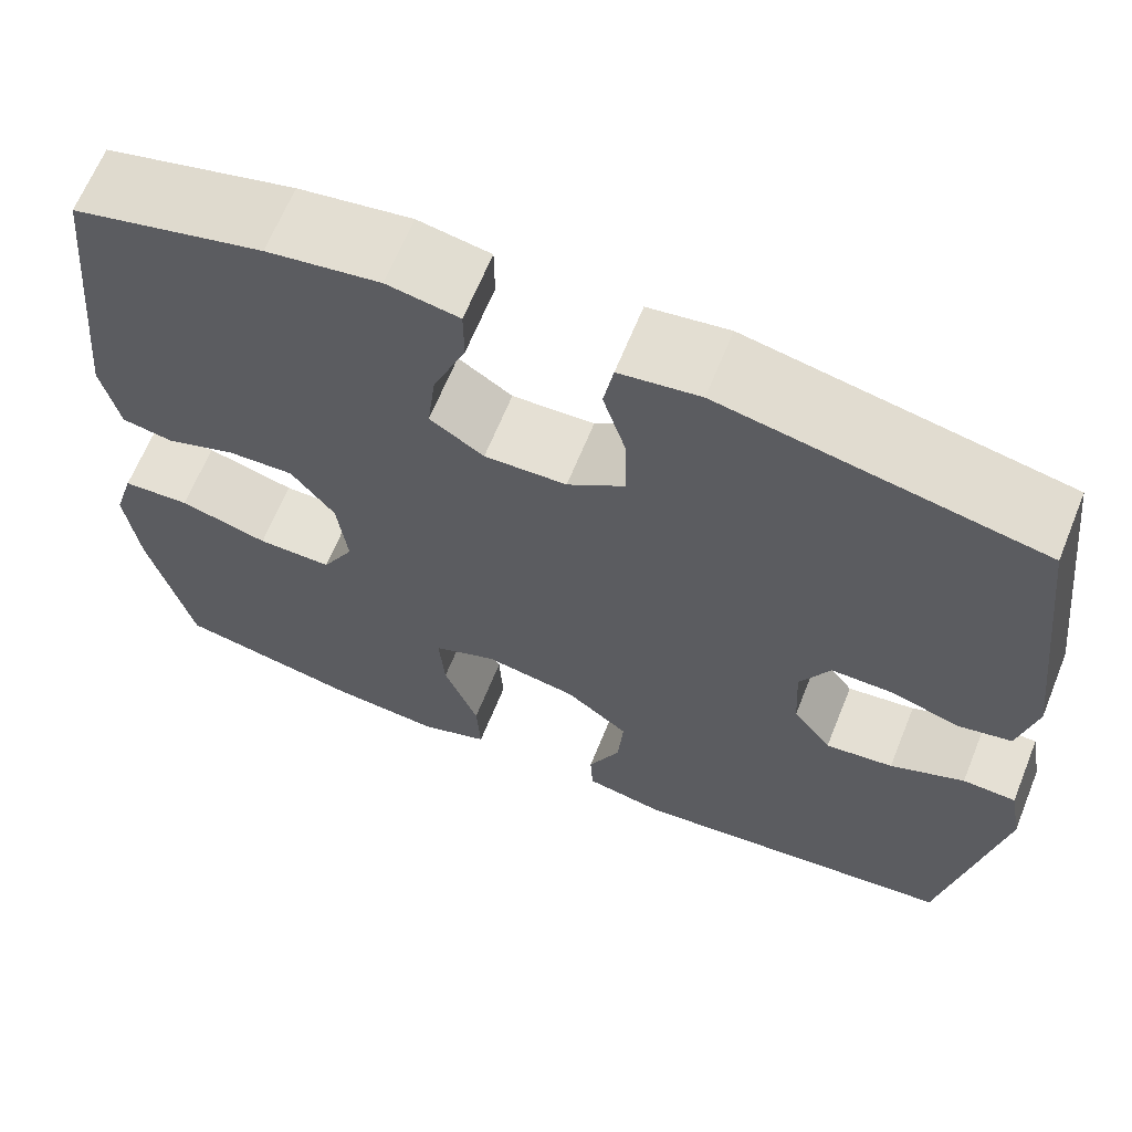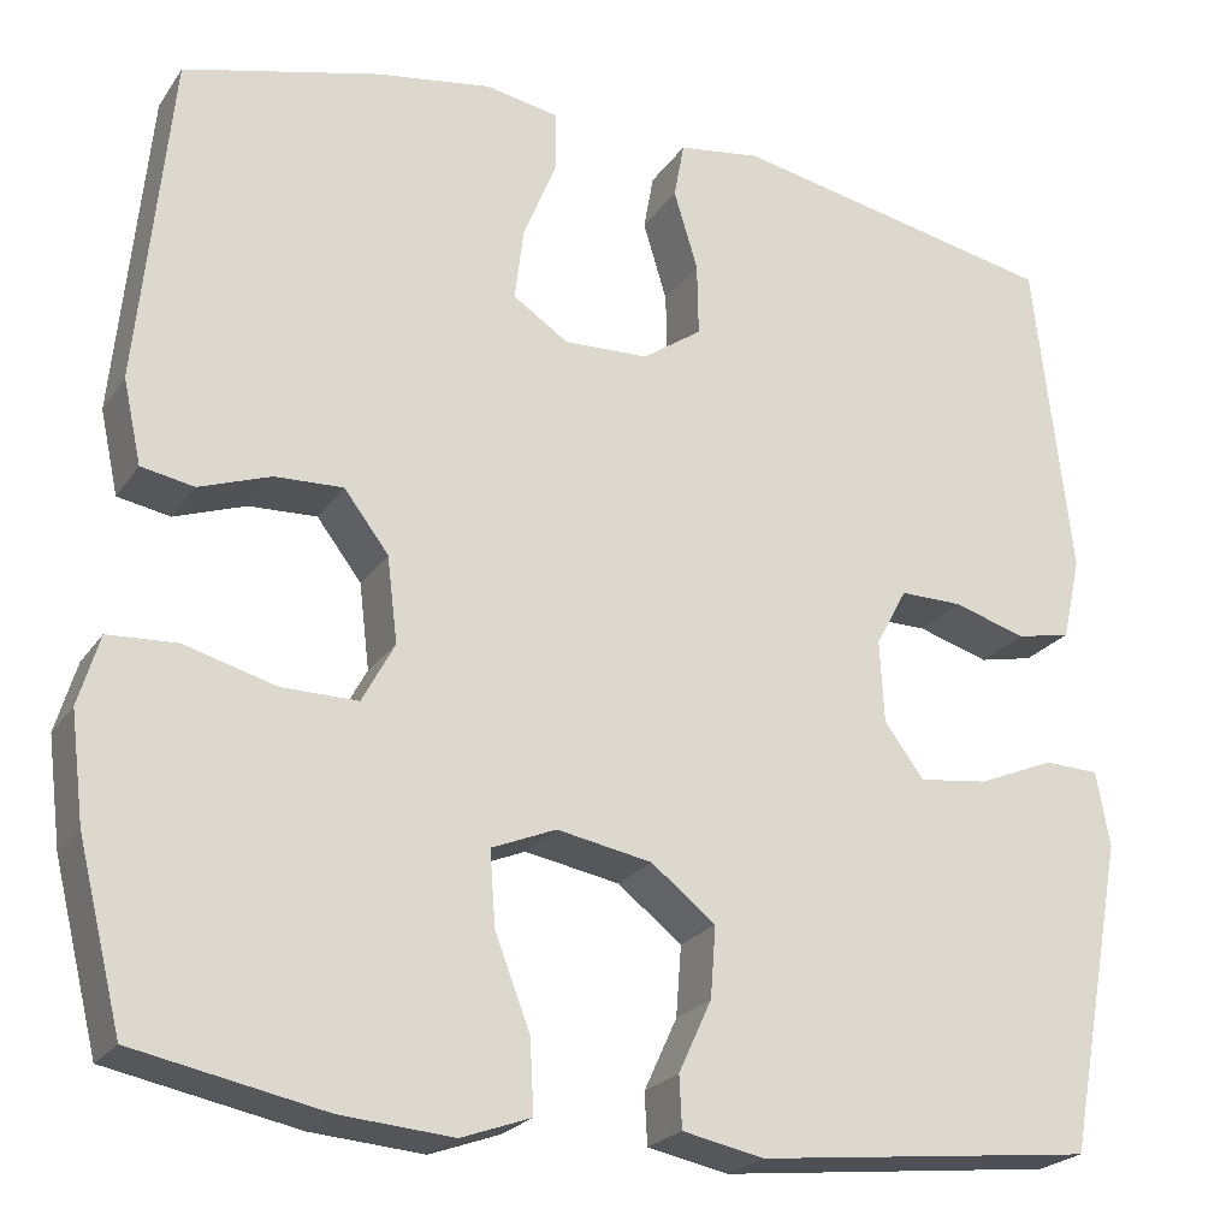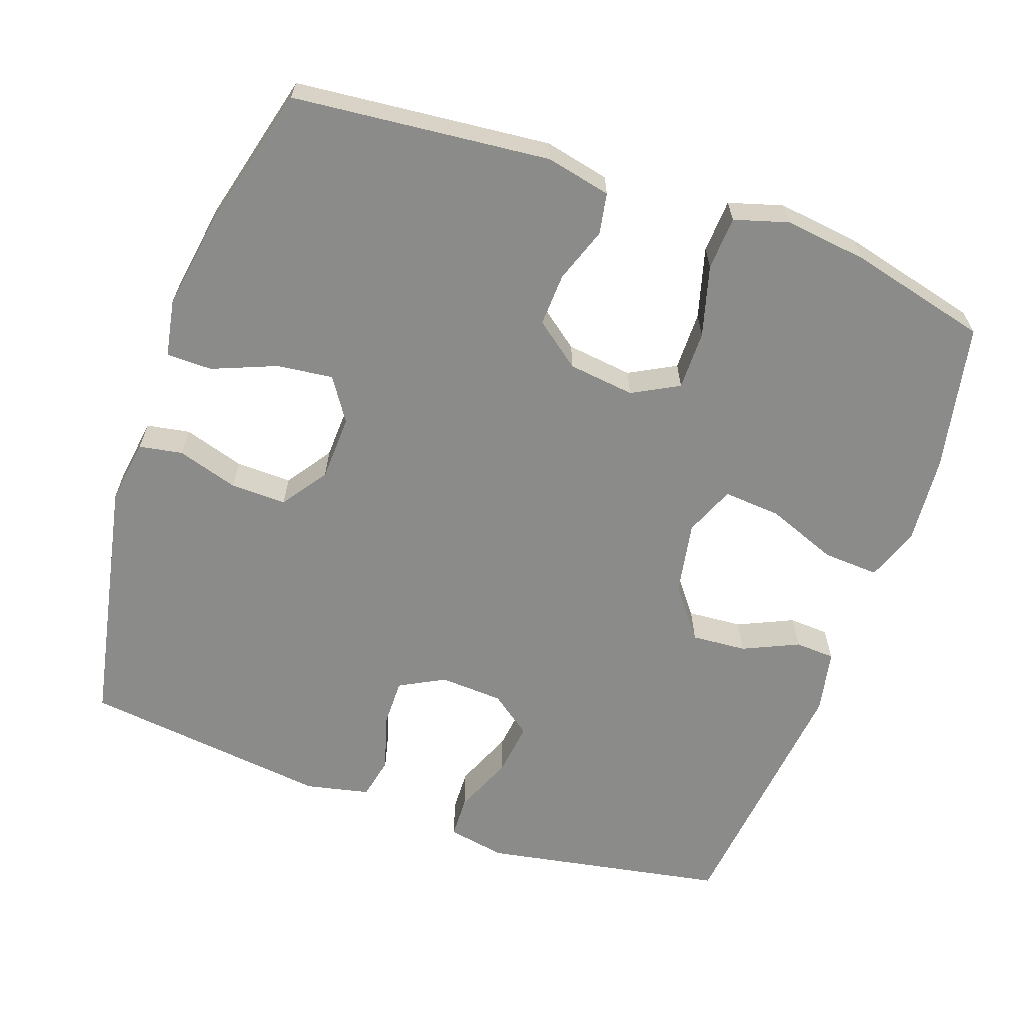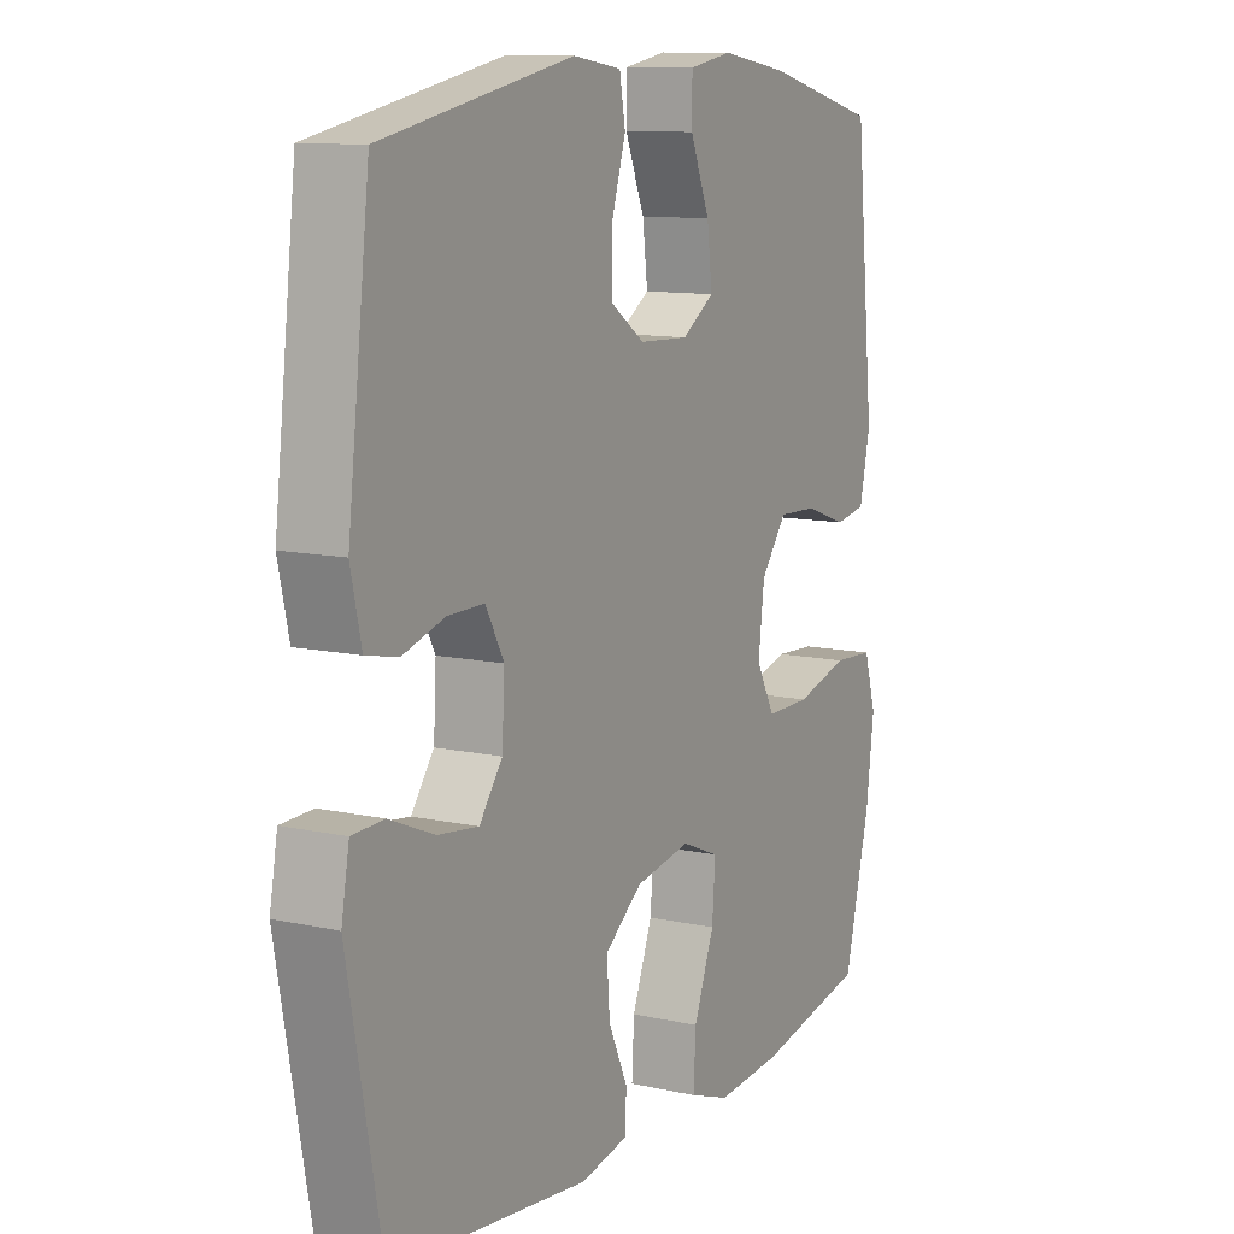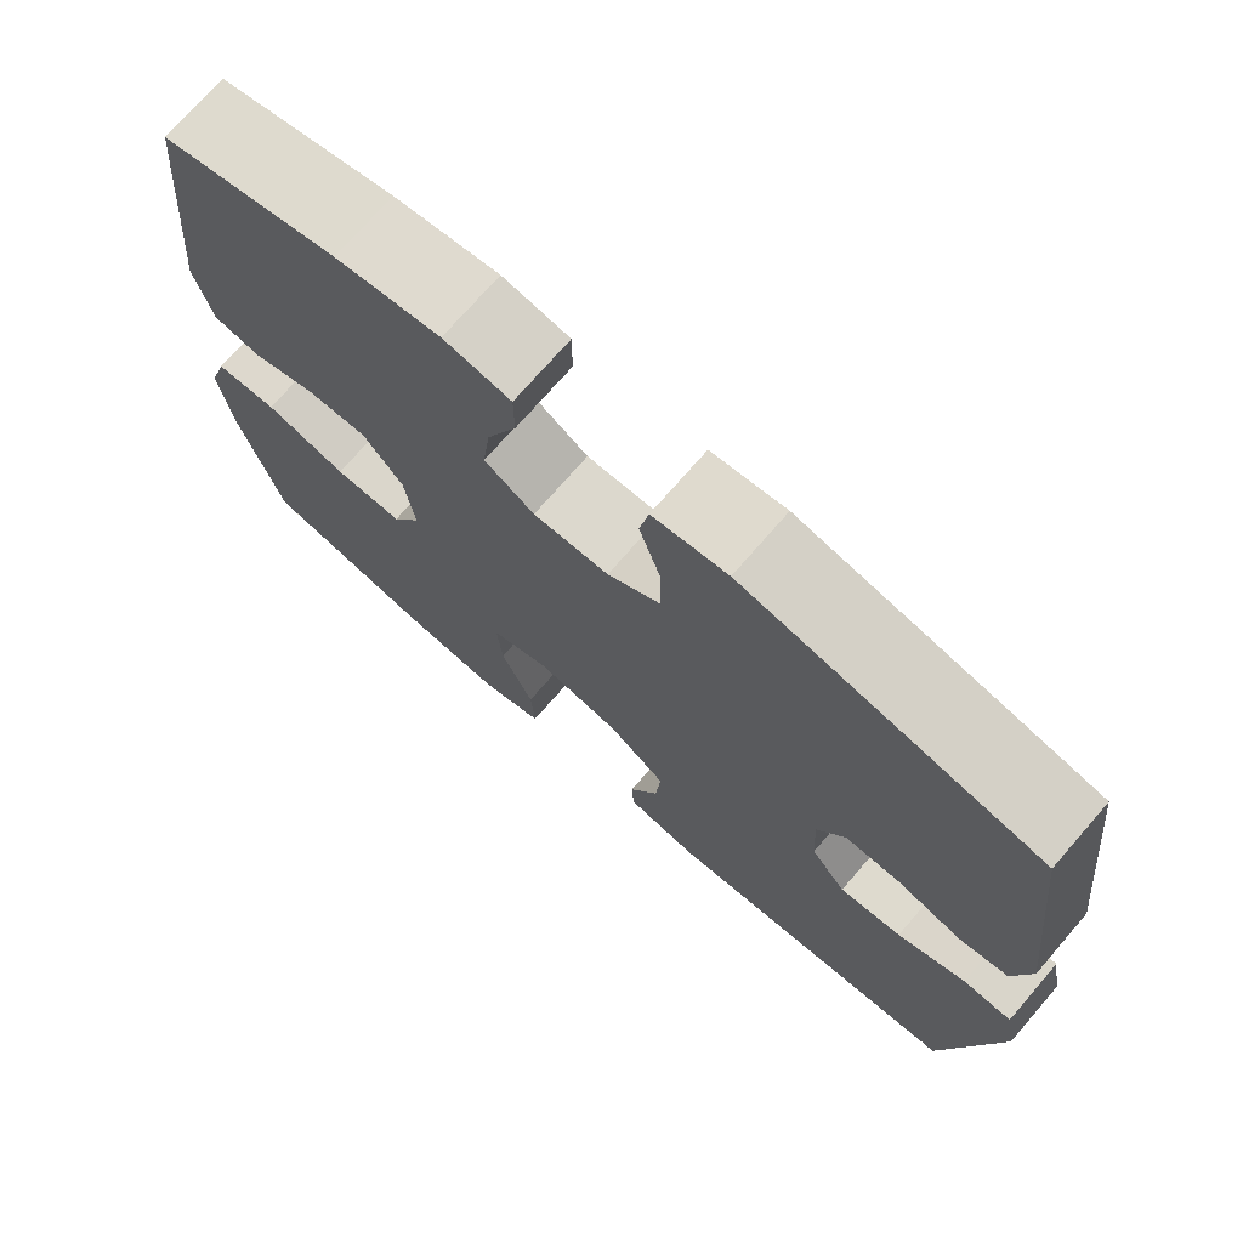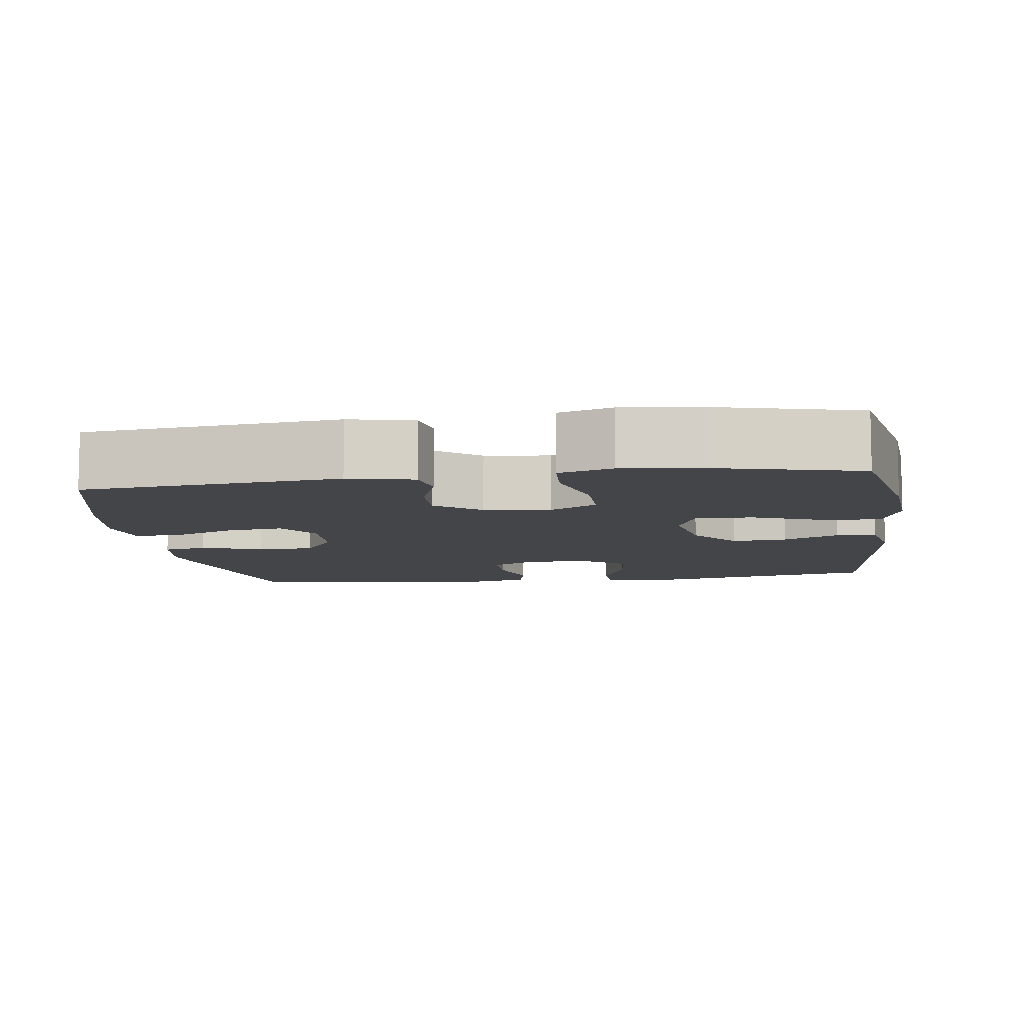
<metadata>
{"format":"obj","ext":"obj","renderer":"f3d","projection":"perspective","resolution":1024,"background":"white","views":[{"elev":65.1,"azim":-158.0,"up":"+Z"},{"elev":-22.8,"azim":154.5,"up":"+Z"},{"elev":-63.7,"azim":70.5,"up":"+Y"},{"elev":10.9,"azim":-61.3,"up":"+Z"},{"elev":73.5,"azim":-139.0,"up":"+Z"},{"elev":-8.8,"azim":98.0,"up":"+Y"}]}
</metadata>
<code>
o path5380
v 0.5508 0.0375 -0.3176
v 0.5651 0.0375 -0.2029
v 0.5426 0.0375 -0.1281
v 0.4685 0.0375 -0.1241
v 0.3711 0.0375 -0.1511
v 0.2895 0.0375 -0.1517
v 0.2548 0.0375 -0.08746
v 0.2659 0.0375 0.004257
v 0.3137 0.0375 0.06706
v 0.3865 0.0375 0.0642
v 0.4631 0.0375 0.03736
v 0.5196 0.0375 0.04784
v 0.5391 0.0375 0.1376
v 0.5034 0.0375 0.4924
v 0.2946 0.0375 0.545
v 0.1704 0.0375 0.5645
v 0.09115 0.0375 0.55
v 0.09095 0.0375 0.4864
v 0.1268 0.0375 0.3985
v 0.1363 0.0375 0.3206
v 0.07698 0.0375 0.2813
v -0.01326 0.0375 0.2846
v -0.07667 0.0375 0.3285
v -0.07518 0.0375 0.4061
v -0.04956 0.0375 0.4906
v -0.06033 0.0375 0.5504
v -0.1489 0.0375 0.5633
v -0.4983 0.0375 0.4924
v -0.5389 0.0375 0.1482
v -0.5193 0.0375 0.06009
v -0.4608 0.0375 0.04788
v -0.3839 0.0375 0.07142
v -0.3169 0.0375 0.07199
v -0.2836 0.0375 0.009998
v -0.2883 0.0375 -0.07771
v -0.3305 0.0375 -0.1352
v -0.405 0.0375 -0.126
v -0.4866 0.0375 -0.09183
v -0.5454 0.0375 -0.09405
v -0.5599 0.0375 -0.1748
v -0.4983 0.0375 -0.5095
v -0.1363 0.0375 -0.5487
v -0.04882 0.0375 -0.5308
v -0.04597 0.0375 -0.4757
v -0.08116 0.0375 -0.399
v -0.08692 0.0375 -0.3232
v -0.01781 0.0375 -0.269
v 0.08363 0.0375 -0.2501
v 0.1528 0.0375 -0.2786
v 0.1469 0.0375 -0.3579
v 0.1092 0.0375 -0.4564
v 0.105 0.0375 -0.5338
v 0.1797 0.0375 -0.5605
v 0.2998 0.0375 -0.5506
v 0.5034 0.0375 -0.5095
v 0.5508 -0.0375 -0.3176
v 0.5651 -0.0375 -0.2029
v 0.5426 -0.0375 -0.1281
v 0.4685 -0.0375 -0.1241
v 0.3711 -0.0375 -0.1511
v 0.2895 -0.0375 -0.1517
v 0.2548 -0.0375 -0.08746
v 0.2659 -0.0375 0.004257
v 0.3137 -0.0375 0.06706
v 0.3865 -0.0375 0.0642
v 0.4631 -0.0375 0.03736
v 0.5196 -0.0375 0.04784
v 0.5391 -0.0375 0.1376
v 0.5034 -0.0375 0.4924
v 0.2946 -0.0375 0.545
v 0.1704 -0.0375 0.5645
v 0.09115 -0.0375 0.55
v 0.09095 -0.0375 0.4864
v 0.1268 -0.0375 0.3985
v 0.1363 -0.0375 0.3206
v 0.07698 -0.0375 0.2813
v -0.01326 -0.0375 0.2846
v -0.07667 -0.0375 0.3285
v -0.07518 -0.0375 0.4061
v -0.04956 -0.0375 0.4906
v -0.06033 -0.0375 0.5504
v -0.1489 -0.0375 0.5633
v -0.4983 -0.0375 0.4924
v -0.5389 -0.0375 0.1482
v -0.5193 -0.0375 0.06009
v -0.4608 -0.0375 0.04788
v -0.3839 -0.0375 0.07142
v -0.3169 -0.0375 0.07199
v -0.2836 -0.0375 0.009998
v -0.2883 -0.0375 -0.07771
v -0.3305 -0.0375 -0.1352
v -0.405 -0.0375 -0.126
v -0.4866 -0.0375 -0.09183
v -0.5454 -0.0375 -0.09405
v -0.5599 -0.0375 -0.1748
v -0.4983 -0.0375 -0.5095
v -0.1363 -0.0375 -0.5487
v -0.04882 -0.0375 -0.5308
v -0.04597 -0.0375 -0.4757
v -0.08116 -0.0375 -0.399
v -0.08692 -0.0375 -0.3232
v -0.01781 -0.0375 -0.269
v 0.08363 -0.0375 -0.2501
v 0.1528 -0.0375 -0.2786
v 0.1469 -0.0375 -0.3579
v 0.1092 -0.0375 -0.4564
v 0.105 -0.0375 -0.5338
v 0.1797 -0.0375 -0.5605
v 0.2998 -0.0375 -0.5506
v 0.5034 -0.0375 -0.5095
v 0.5508 0.0375 -0.3176
v 0.5651 0.0375 -0.2029
v 0.5426 0.0375 -0.1281
v 0.5426 0.0375 -0.1281
v 0.4685 0.0375 -0.1241
v 0.5196 0.0375 0.04784
v 0.5196 0.0375 0.04784
v 0.5391 0.0375 0.1376
v 0.4631 0.0375 0.03736
v 0.5034 0.0375 -0.5095
v 0.5034 0.0375 -0.5095
v 0.5034 0.0375 0.4924
v 0.5034 0.0375 0.4924
v 0.3711 0.0375 -0.1511
v 0.3865 0.0375 0.0642
v 0.2998 0.0375 -0.5506
v 0.2946 0.0375 0.545
v 0.3137 0.0375 0.06706
v 0.2895 0.0375 -0.1517
v 0.2895 0.0375 -0.1517
v 0.2659 0.0375 0.004257
v 0.1797 0.0375 -0.5605
v 0.1704 0.0375 0.5645
v 0.2548 0.0375 -0.08746
v 0.105 0.0375 -0.5338
v 0.105 0.0375 -0.5338
v 0.1528 0.0375 -0.2786
v 0.1528 0.0375 -0.2786
v 0.1469 0.0375 -0.3579
v 0.1268 0.0375 0.3985
v 0.1363 0.0375 0.3206
v 0.1363 0.0375 0.3206
v 0.09115 0.0375 0.55
v 0.09115 0.0375 0.55
v 0.08363 0.0375 -0.2501
v 0.1092 0.0375 -0.4564
v 0.07698 0.0375 0.2813
v 0.09095 0.0375 0.4864
v -0.01781 0.0375 -0.269
v -0.01326 0.0375 0.2846
v -0.07667 0.0375 0.3285
v -0.08692 0.0375 -0.3232
v -0.04882 0.0375 -0.5308
v -0.04882 0.0375 -0.5308
v -0.04597 0.0375 -0.4757
v -0.08116 0.0375 -0.399
v -0.1363 0.0375 -0.5487
v -0.07518 0.0375 0.4061
v -0.04956 0.0375 0.4906
v -0.06033 0.0375 0.5504
v -0.06033 0.0375 0.5504
v -0.1489 0.0375 0.5633
v -0.2836 0.0375 0.009998
v -0.2883 0.0375 -0.07771
v -0.3169 0.0375 0.07199
v -0.3169 0.0375 0.07199
v -0.3305 0.0375 -0.1352
v -0.3305 0.0375 -0.1352
v -0.3839 0.0375 0.07142
v -0.405 0.0375 -0.126
v -0.4608 0.0375 0.04788
v -0.4983 0.0375 -0.5095
v -0.4983 0.0375 -0.5095
v -0.4866 0.0375 -0.09183
v -0.5193 0.0375 0.06009
v -0.5193 0.0375 0.06009
v -0.4983 0.0375 0.4924
v -0.4983 0.0375 0.4924
v -0.5454 0.0375 -0.09405
v -0.5454 0.0375 -0.09405
v -0.5389 0.0375 0.1482
v -0.5599 0.0375 -0.1748
v 0.5508 -0.0375 -0.3176
v 0.5651 -0.0375 -0.2029
v 0.5426 -0.0375 -0.1281
v 0.5426 -0.0375 -0.1281
v 0.4685 -0.0375 -0.1241
v 0.5196 -0.0375 0.04784
v 0.5196 -0.0375 0.04784
v 0.5391 -0.0375 0.1376
v 0.4631 -0.0375 0.03736
v 0.5034 -0.0375 -0.5095
v 0.5034 -0.0375 -0.5095
v 0.5034 -0.0375 0.4924
v 0.5034 -0.0375 0.4924
v 0.3711 -0.0375 -0.1511
v 0.3865 -0.0375 0.0642
v 0.2998 -0.0375 -0.5506
v 0.2946 -0.0375 0.545
v 0.3137 -0.0375 0.06706
v 0.2895 -0.0375 -0.1517
v 0.2895 -0.0375 -0.1517
v 0.2659 -0.0375 0.004257
v 0.1797 -0.0375 -0.5605
v 0.1704 -0.0375 0.5645
v 0.2548 -0.0375 -0.08746
v 0.105 -0.0375 -0.5338
v 0.105 -0.0375 -0.5338
v 0.1528 -0.0375 -0.2786
v 0.1528 -0.0375 -0.2786
v 0.1469 -0.0375 -0.3579
v 0.1268 -0.0375 0.3985
v 0.1363 -0.0375 0.3206
v 0.1363 -0.0375 0.3206
v 0.09115 -0.0375 0.55
v 0.09115 -0.0375 0.55
v 0.08363 -0.0375 -0.2501
v 0.1092 -0.0375 -0.4564
v 0.07698 -0.0375 0.2813
v 0.09095 -0.0375 0.4864
v -0.01781 -0.0375 -0.269
v -0.01326 -0.0375 0.2846
v -0.07667 -0.0375 0.3285
v -0.08692 -0.0375 -0.3232
v -0.04882 -0.0375 -0.5308
v -0.04882 -0.0375 -0.5308
v -0.04597 -0.0375 -0.4757
v -0.08116 -0.0375 -0.399
v -0.1363 -0.0375 -0.5487
v -0.07518 -0.0375 0.4061
v -0.04956 -0.0375 0.4906
v -0.06033 -0.0375 0.5504
v -0.06033 -0.0375 0.5504
v -0.1489 -0.0375 0.5633
v -0.2836 -0.0375 0.009998
v -0.2883 -0.0375 -0.07771
v -0.3169 -0.0375 0.07199
v -0.3169 -0.0375 0.07199
v -0.3305 -0.0375 -0.1352
v -0.3305 -0.0375 -0.1352
v -0.3839 -0.0375 0.07142
v -0.405 -0.0375 -0.126
v -0.4608 -0.0375 0.04788
v -0.4983 -0.0375 -0.5095
v -0.4983 -0.0375 -0.5095
v -0.4866 -0.0375 -0.09183
v -0.5193 -0.0375 0.06009
v -0.5193 -0.0375 0.06009
v -0.4983 -0.0375 0.4924
v -0.4983 -0.0375 0.4924
v -0.5454 -0.0375 -0.09405
v -0.5454 -0.0375 -0.09405
v -0.5389 -0.0375 0.1482
v -0.5599 -0.0375 -0.1748
f 199 213 194
f 237 249 241
f 224 239 244
f 198 218 204
f 221 235 236
f 253 241 249
f 227 229 225
f 218 198 211
f 229 228 244
f 239 242 244
f 235 222 237
f 204 218 207
f 241 253 243
f 211 201 209
f 232 234 231
f 212 205 220
f 254 242 246
f 244 242 254
f 254 246 251
f 215 220 205
f 191 190 197
f 203 219 222
f 188 190 191
f 230 249 223
f 224 236 239
f 197 213 200
f 219 200 213
f 228 229 227
f 205 212 199
f 231 234 230
f 203 222 235
f 203 235 217
f 221 236 224
f 228 224 244
f 206 203 217
f 243 253 247
f 200 219 203
f 217 235 221
f 198 196 211
f 196 201 211
f 194 213 190
f 212 213 199
f 223 249 237
f 183 196 198
f 209 206 217
f 187 184 185
f 201 206 209
f 190 213 197
f 183 198 192
f 184 196 183
f 223 237 222
f 249 230 234
f 196 184 187
f 1 2 57 56
f 2 114 186 57
f 3 4 59 58
f 117 13 68 189
f 11 12 67 66
f 121 1 56 193
f 13 123 195 68
f 4 5 60 59
f 10 11 66 65
f 54 55 110 109
f 14 15 70 69
f 9 10 65 64
f 5 130 202 60
f 8 9 64 63
f 53 54 109 108
f 15 16 71 70
f 6 7 62 61
f 7 8 63 62
f 136 53 108 208
f 138 50 105 210
f 19 142 214 74
f 16 144 216 71
f 48 49 104 103
f 51 52 107 106
f 50 51 106 105
f 20 21 76 75
f 18 19 74 73
f 17 18 73 72
f 47 48 103 102
f 21 22 77 76
f 22 23 78 77
f 46 47 102 101
f 154 44 99 226
f 44 45 100 99
f 42 43 98 97
f 24 25 80 79
f 25 161 233 80
f 26 27 82 81
f 23 24 79 78
f 45 46 101 100
f 34 35 90 89
f 166 34 89 238
f 35 168 240 90
f 32 33 88 87
f 36 37 92 91
f 31 32 87 86
f 173 42 97 245
f 37 38 93 92
f 176 31 86 248
f 27 178 250 82
f 38 180 252 93
f 29 30 85 84
f 28 29 84 83
f 40 41 96 95
f 39 40 95 94
f 127 122 141
f 165 169 177
f 152 172 167
f 126 132 146
f 149 164 163
f 181 177 169
f 155 153 157
f 146 139 126
f 157 172 156
f 167 172 170
f 163 165 150
f 132 135 146
f 169 171 181
f 139 137 129
f 160 159 162
f 140 148 133
f 182 174 170
f 172 182 170
f 182 179 174
f 143 133 148
f 119 125 118
f 131 150 147
f 116 119 118
f 158 151 177
f 152 167 164
f 125 128 141
f 147 141 128
f 156 155 157
f 133 127 140
f 159 158 162
f 131 163 150
f 131 145 163
f 149 152 164
f 156 172 152
f 134 145 131
f 171 175 181
f 128 131 147
f 145 149 163
f 126 139 124
f 124 139 129
f 122 118 141
f 140 127 141
f 151 165 177
f 111 126 124
f 137 145 134
f 115 113 112
f 129 137 134
f 118 125 141
f 111 120 126
f 112 111 124
f 151 150 165
f 177 162 158
f 124 115 112

</code>
